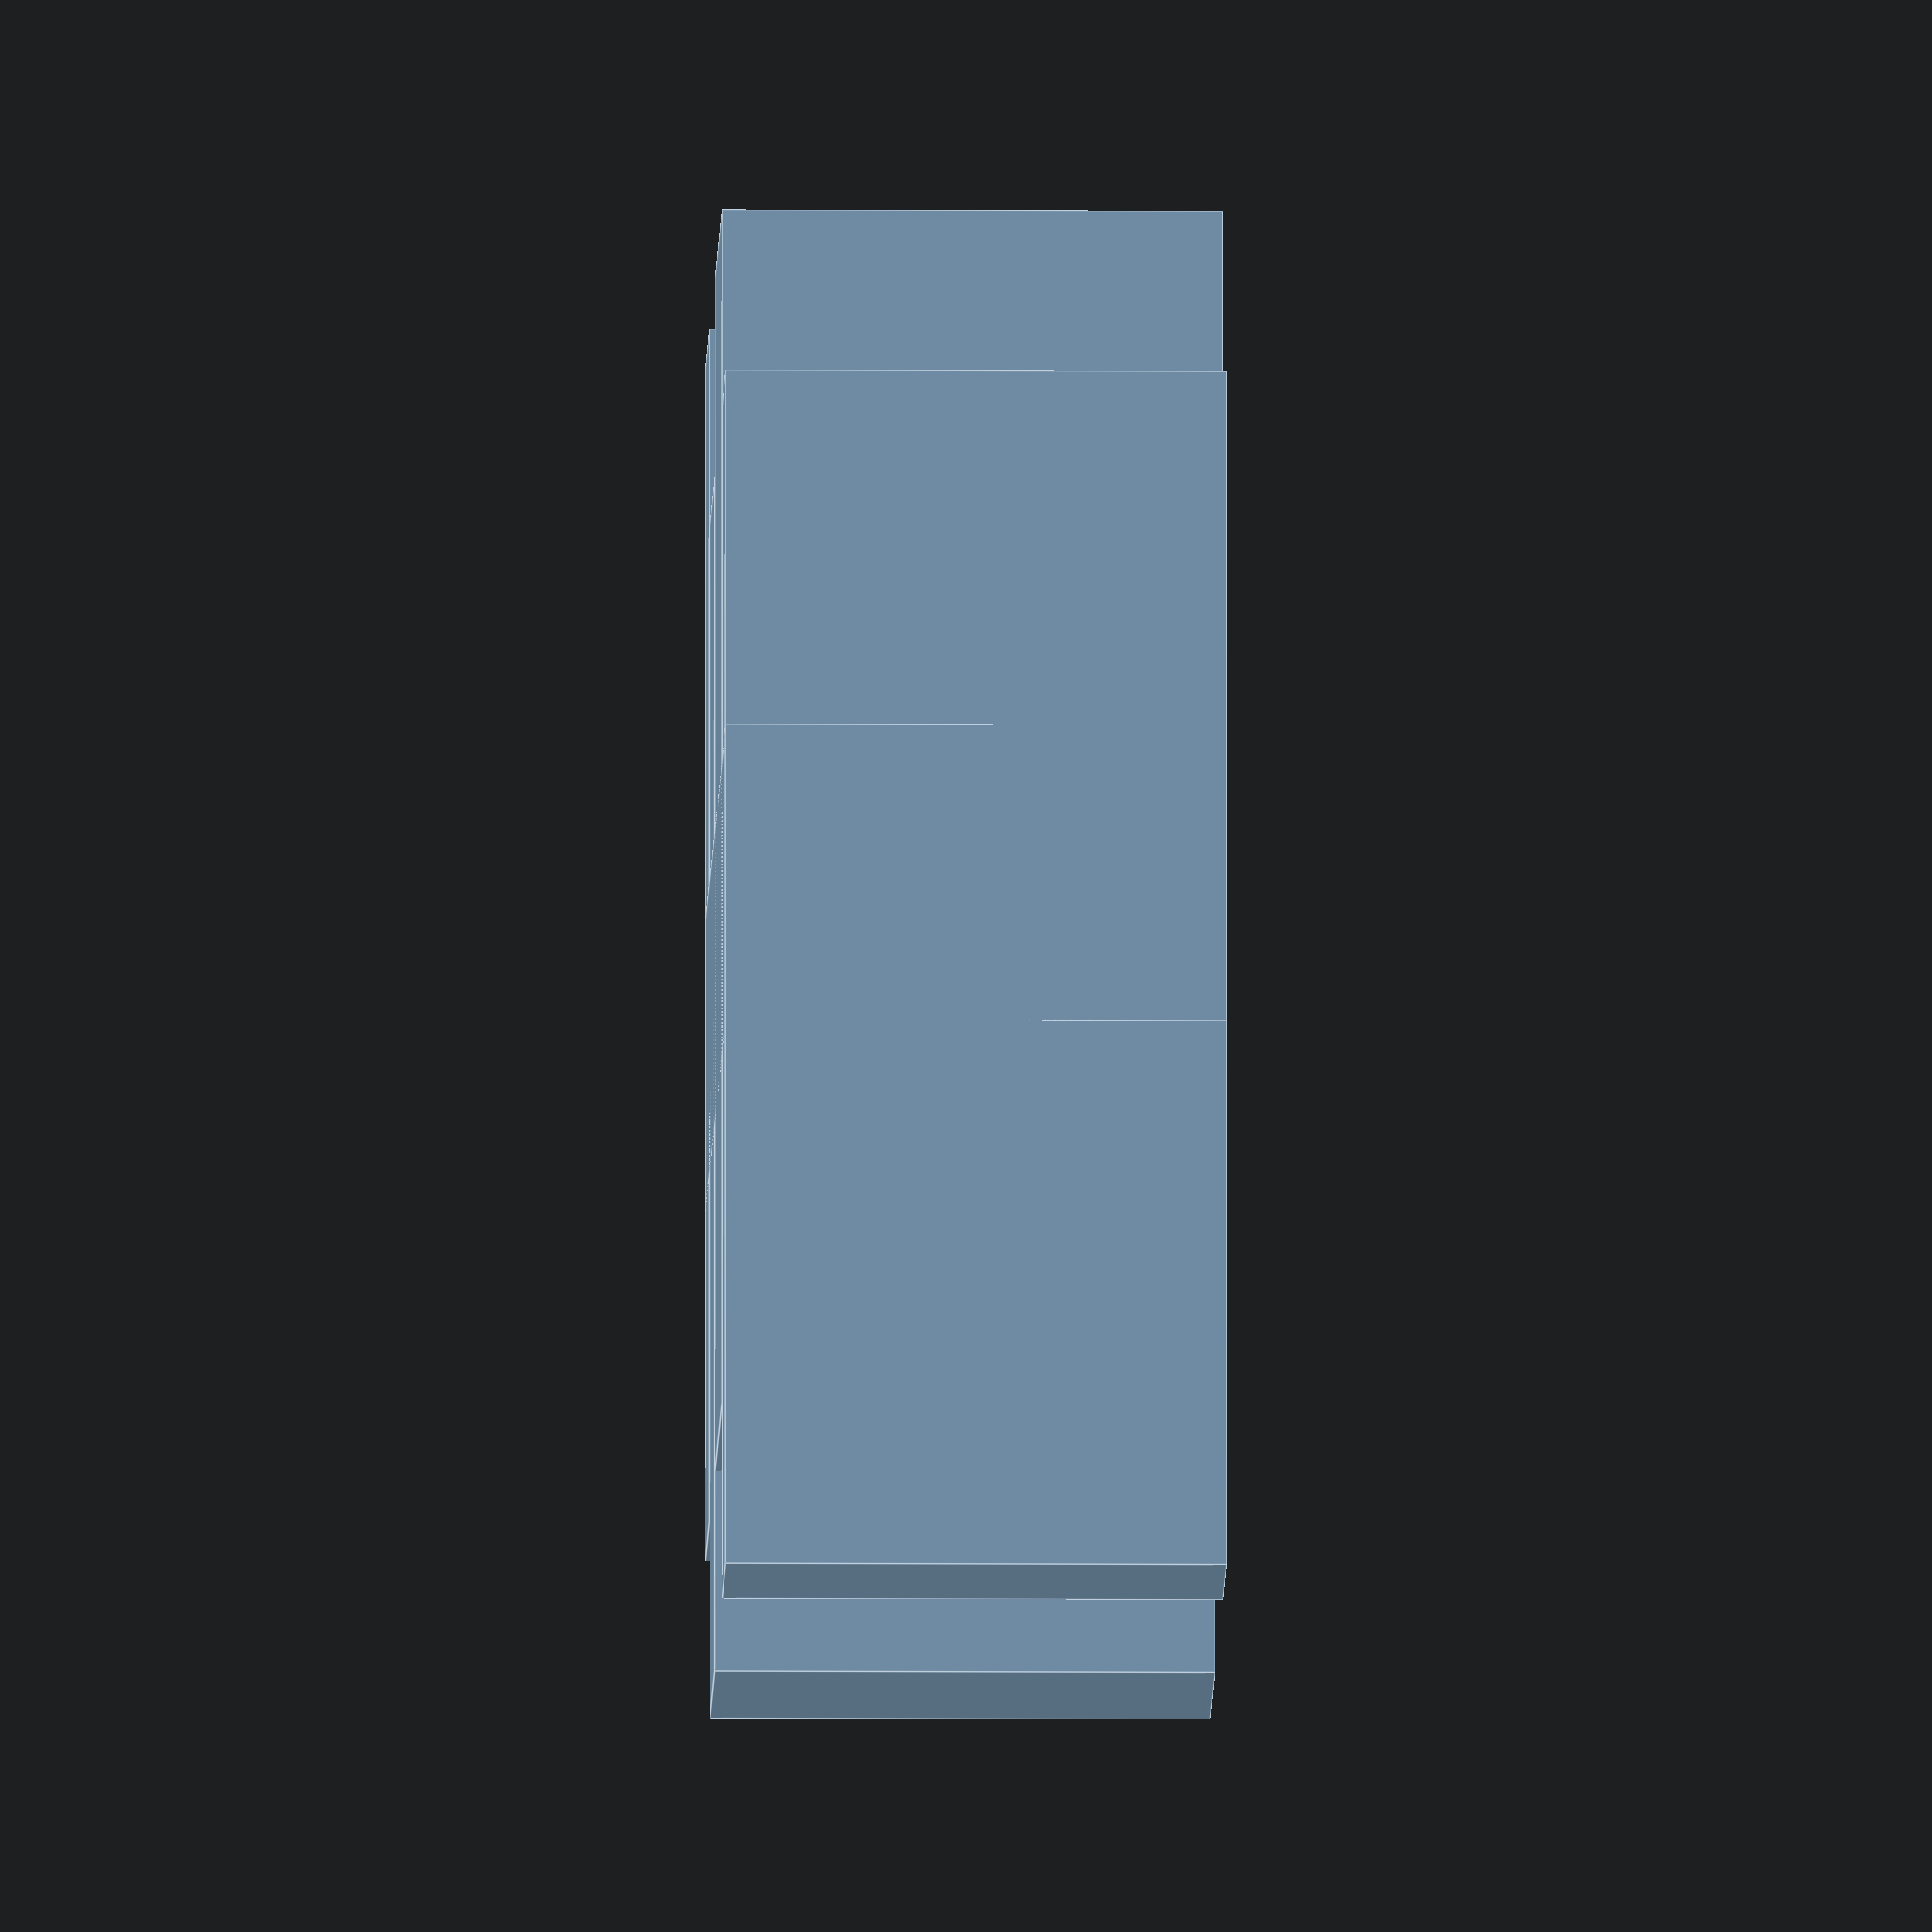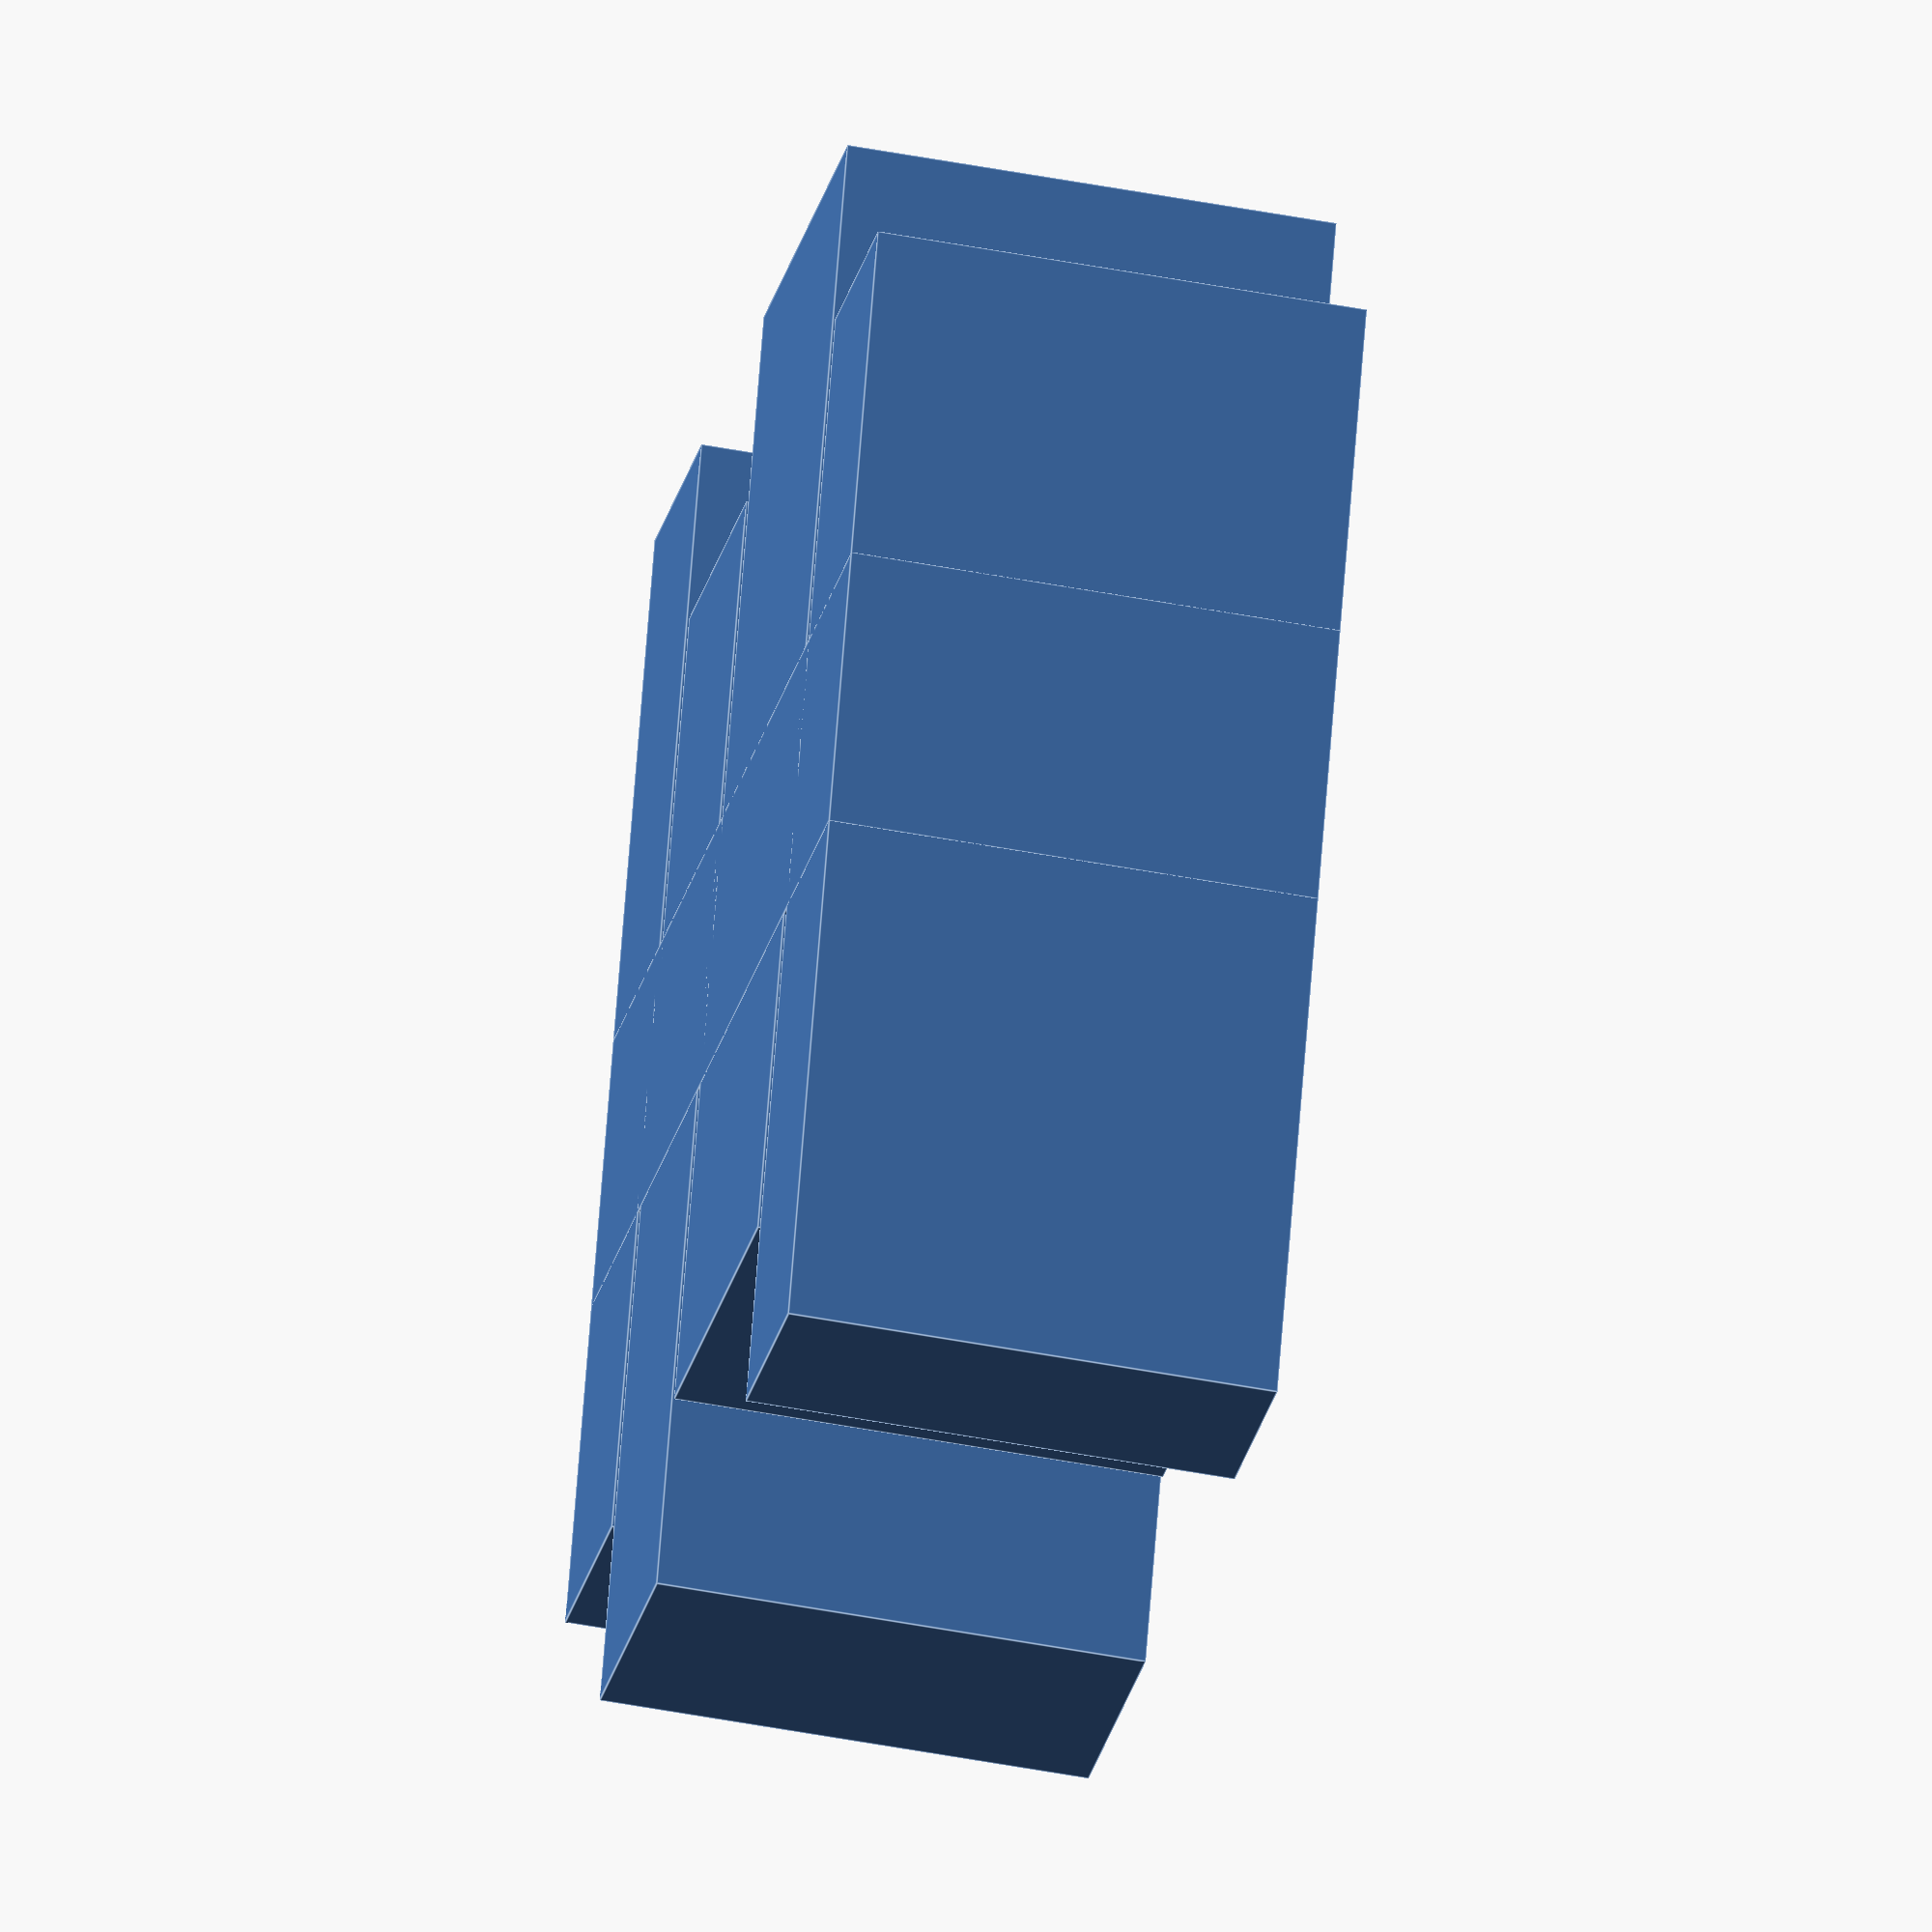
<openscad>
// How tall the card holder should be.
card_holder_height = 25;//91;
// The distance each deck is offset from the ones next to it.
card_stack_offset = 10;
// Thickness of the walls. (i used the Fast setting on my slicer, it test the extrusion width to 0.2mm)
wall_thickness = 0.2;
// The thickness of the decks you want to store.
deck_sizes = [10,20,13.5,11];

// variables below this module will not be rendered for user manipulation
module __Customizer_Limit__ () {}
card_width = 60;


function sum_list(list, index = 0, total = 0) = 
    index < len(list) ? 
    sum_list(list, index + 1, total + list[index]) : 
    total;

function partial_list(sub_list,start,end) = 
	end == -1 ? [sub_list[0]] : [for (i = [start:end]) sub_list[i]];

module card_stack_body(stack_thickness,card_pluss_wall_width) {
    cube([card_pluss_wall_width, stack_thickness, card_holder_height]);
}

module cards_spaced(list_of_deck_thicknesses,wall_width){
	list = [for (i = list_of_deck_thicknesses) i+(wall_width*2) ];
	number = len(list);
    for ( i = [0:number-1]){
		if ( i == 0 ) {
				card_stack_body(list[i],card_width+wall_width*2);
		}	
		else {
			echo("Partial: ", partial_list(list,0,i-1));
			echo("Sum of partial: ",sum_list(partial_list(list,0,i-1)));
			if (i % 2 == 0) {
				translate([0, (sum_list(partial_list(list,0,i-1)))+wall_width*3*i,0]){
					card_stack_body(list[i],card_width+wall_width*2);
				}
			} else {
				translate([card_stack_offset,(sum_list(partial_list(list,0,i-1)))+wall_width*3*i,0]){
					card_stack_body(list[i],card_width+wall_width*2);
				}
			}
		}
    }
	
	stack_length= sum_list(list) + wall_width*(len(list)-1)*3;
	center_offset = card_width/2 + card_stack_offset/2 - card_width/8;
	translate([center_offset, 0, 0]){
		cube([card_width/4,stack_length,card_holder_height]);
	}
}

cards_spaced(deck_sizes,wall_thickness);
</openscad>
<views>
elev=189.3 azim=89.6 roll=91.0 proj=o view=edges
elev=45.7 azim=289.8 roll=77.4 proj=o view=edges
</views>
